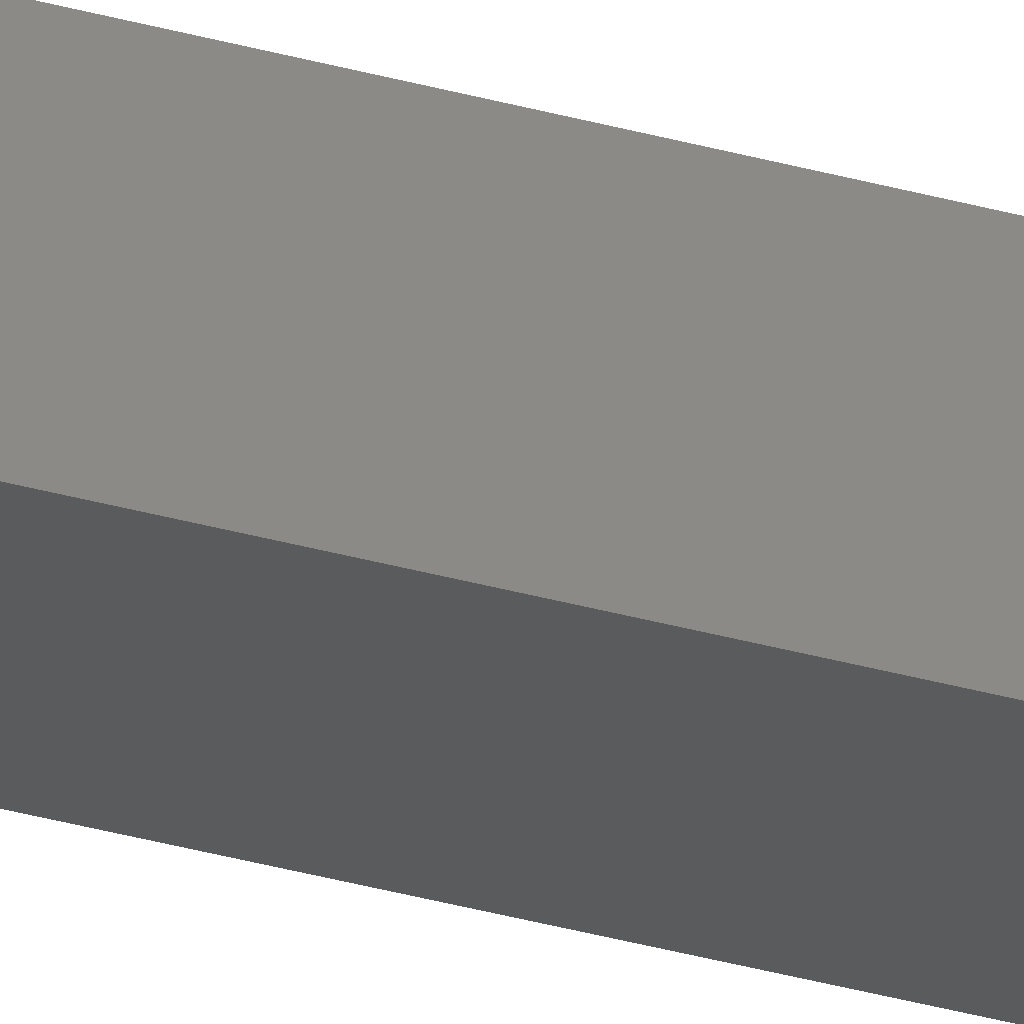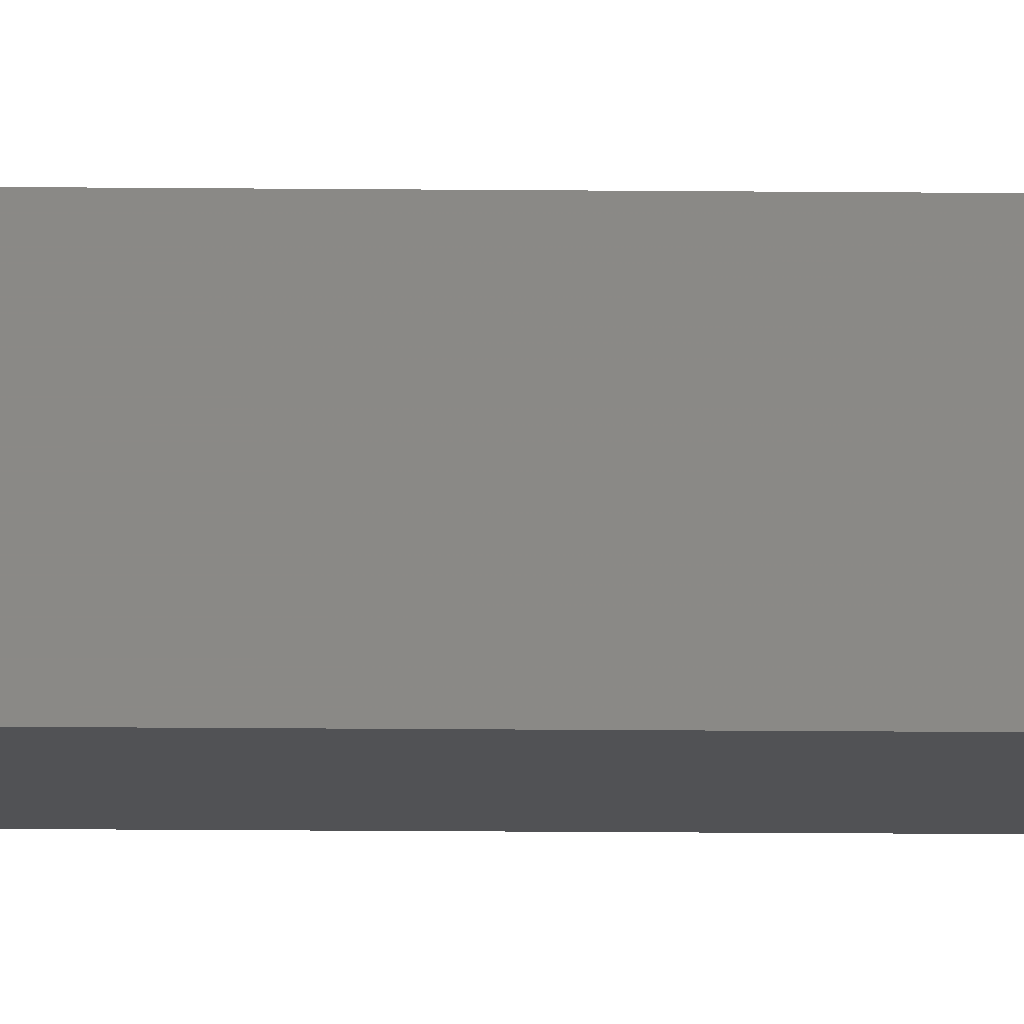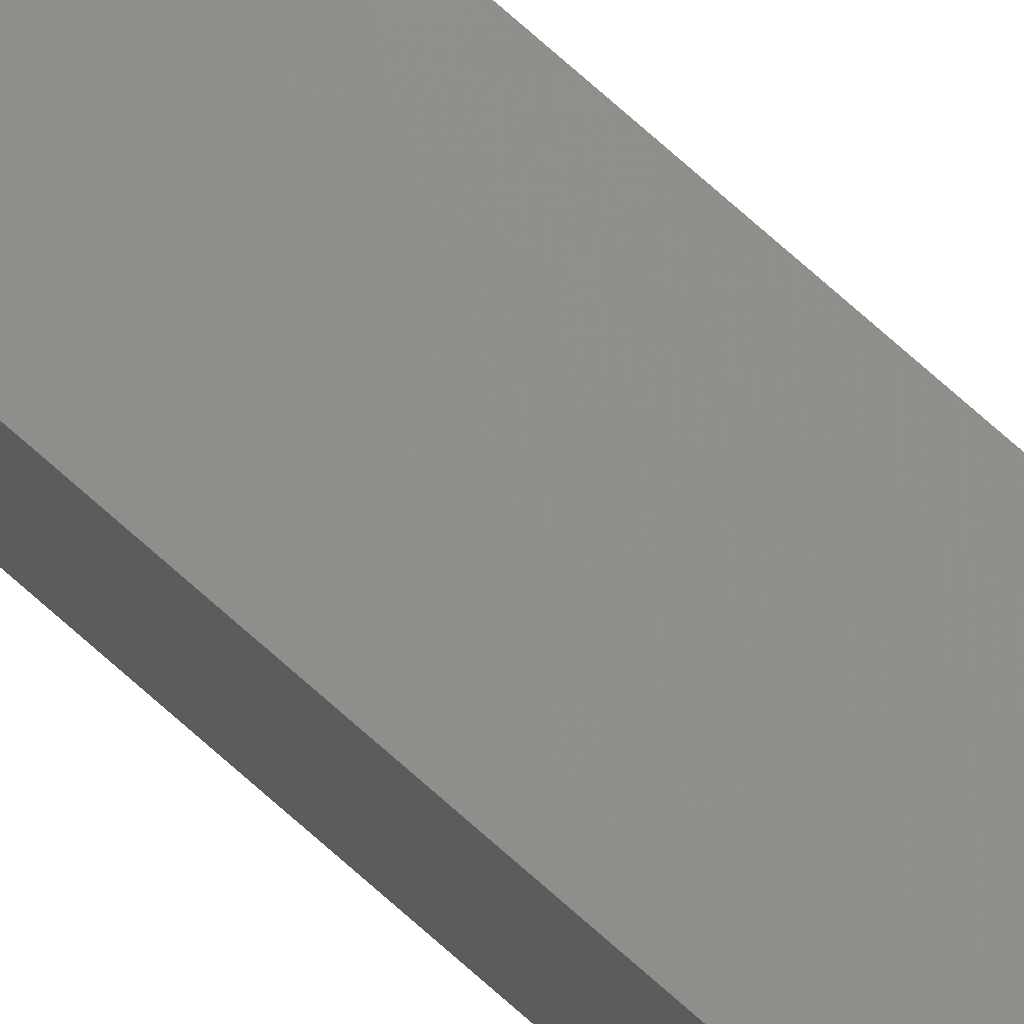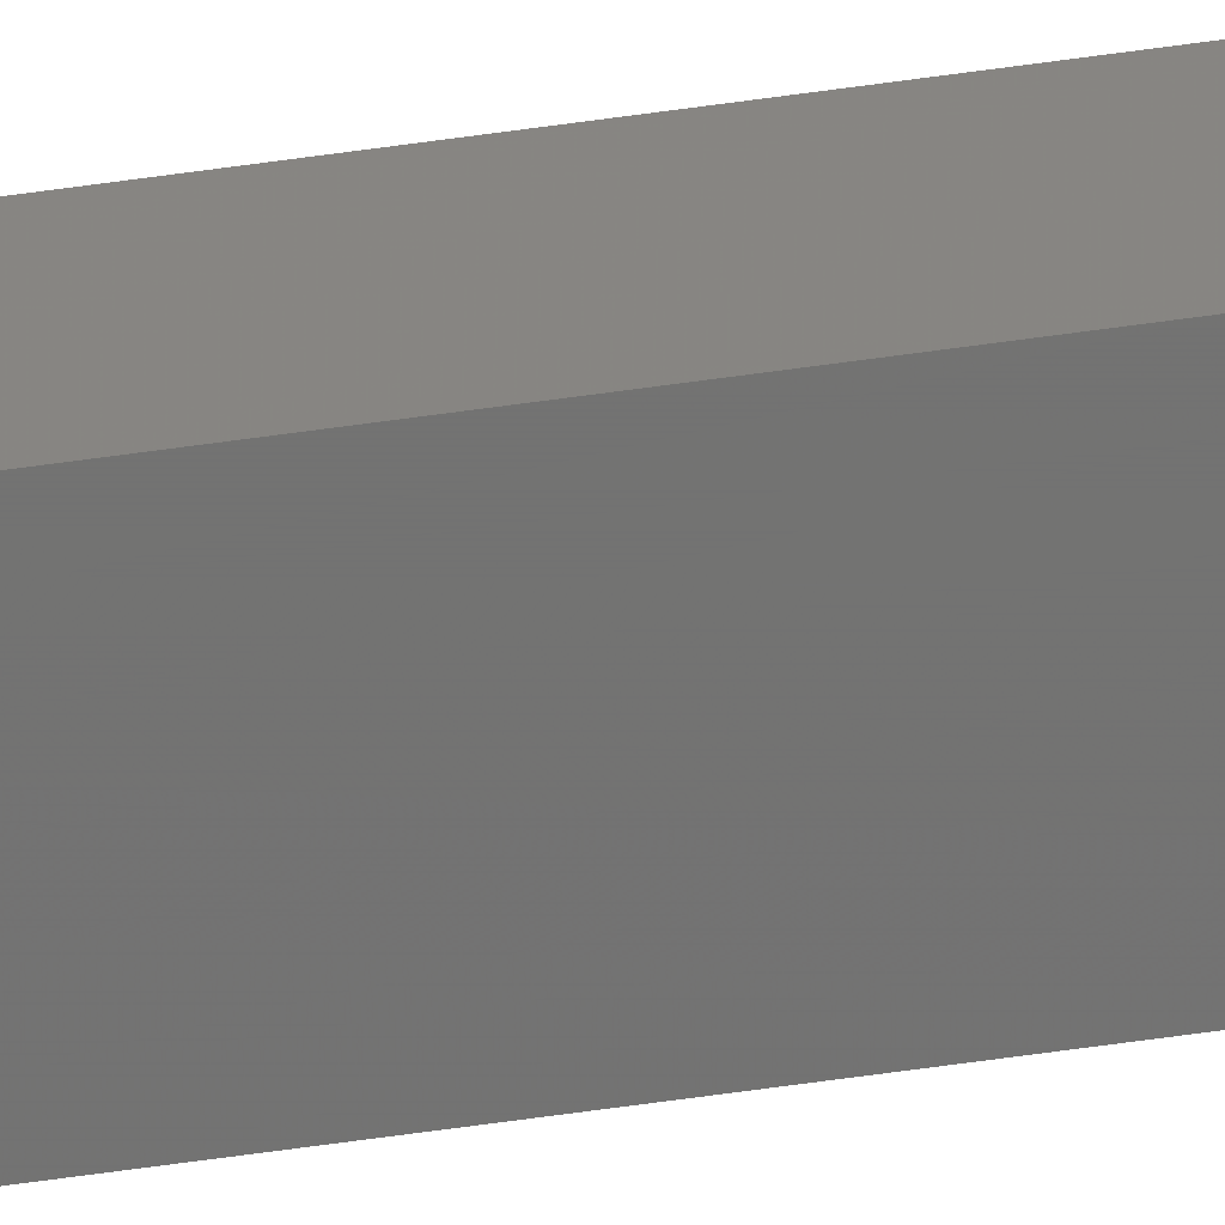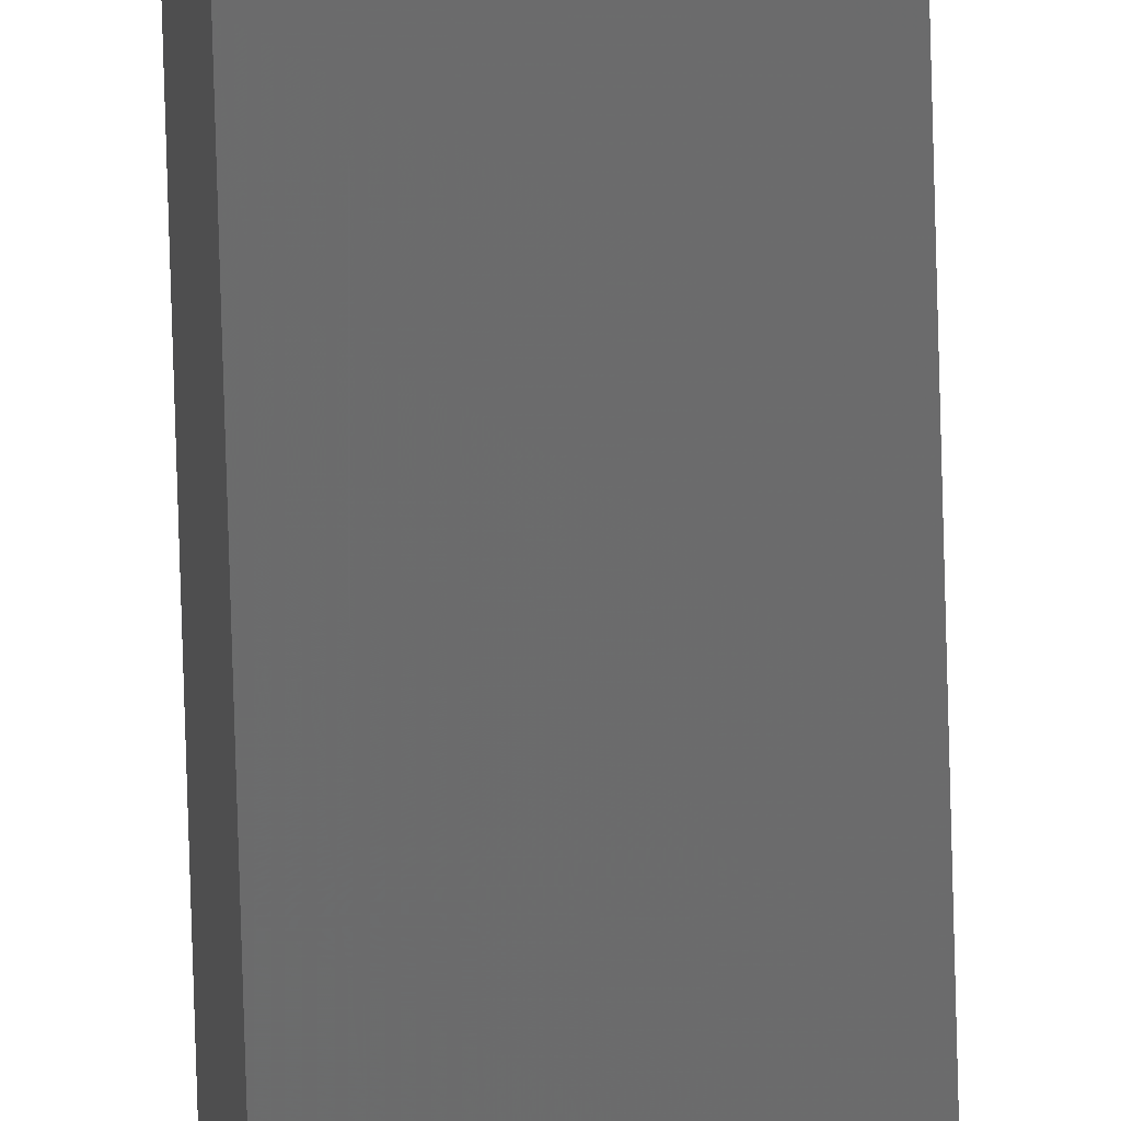
<metadata>
{"format":"stl","ext":"stl","renderer":"f3d","projection":"perspective","resolution":1024,"background":"white","views":[{"elev":-20.2,"azim":-121.9,"up":"+Y"},{"elev":-3.2,"azim":-95.7,"up":"+Y"},{"elev":65.9,"azim":133.1,"up":"+Y"},{"elev":-58.9,"azim":-81.5,"up":"+Y"},{"elev":-56.1,"azim":-178.6,"up":"+Y"}]}
</metadata>
<code>
# stl→obj: 16 verts, 28 faces
v 9.778 3.861 262.5
v 9.758 3.863 262.5
v 9.758 3.863 266.1
v 9.778 3.861 266.1
v 9.798 3.859 266.1
v 9.798 3.859 262.5
v 9.818 3.857 262.5
v 9.818 3.857 266.1
v 9.812 3.807 262.5
v 9.812 3.807 266.1
v 9.753 3.814 266.1
v 9.753 3.814 262.5
v 9.773 3.812 266.1
v 9.773 3.812 262.5
v 9.793 3.809 262.5
v 9.793 3.809 266.1
f 1 2 3
f 1 3 4
f 1 4 5
f 6 1 5
f 7 5 8
f 7 6 5
f 9 7 8
f 9 8 10
f 11 12 13
f 12 14 13
f 13 15 16
f 14 15 13
f 16 9 10
f 15 9 16
f 12 11 3
f 2 12 3
f 15 7 9
f 15 6 7
f 14 1 15
f 15 1 6
f 12 2 14
f 14 2 1
f 8 16 10
f 5 13 16
f 5 16 8
f 4 13 5
f 3 11 13
f 3 13 4

</code>
